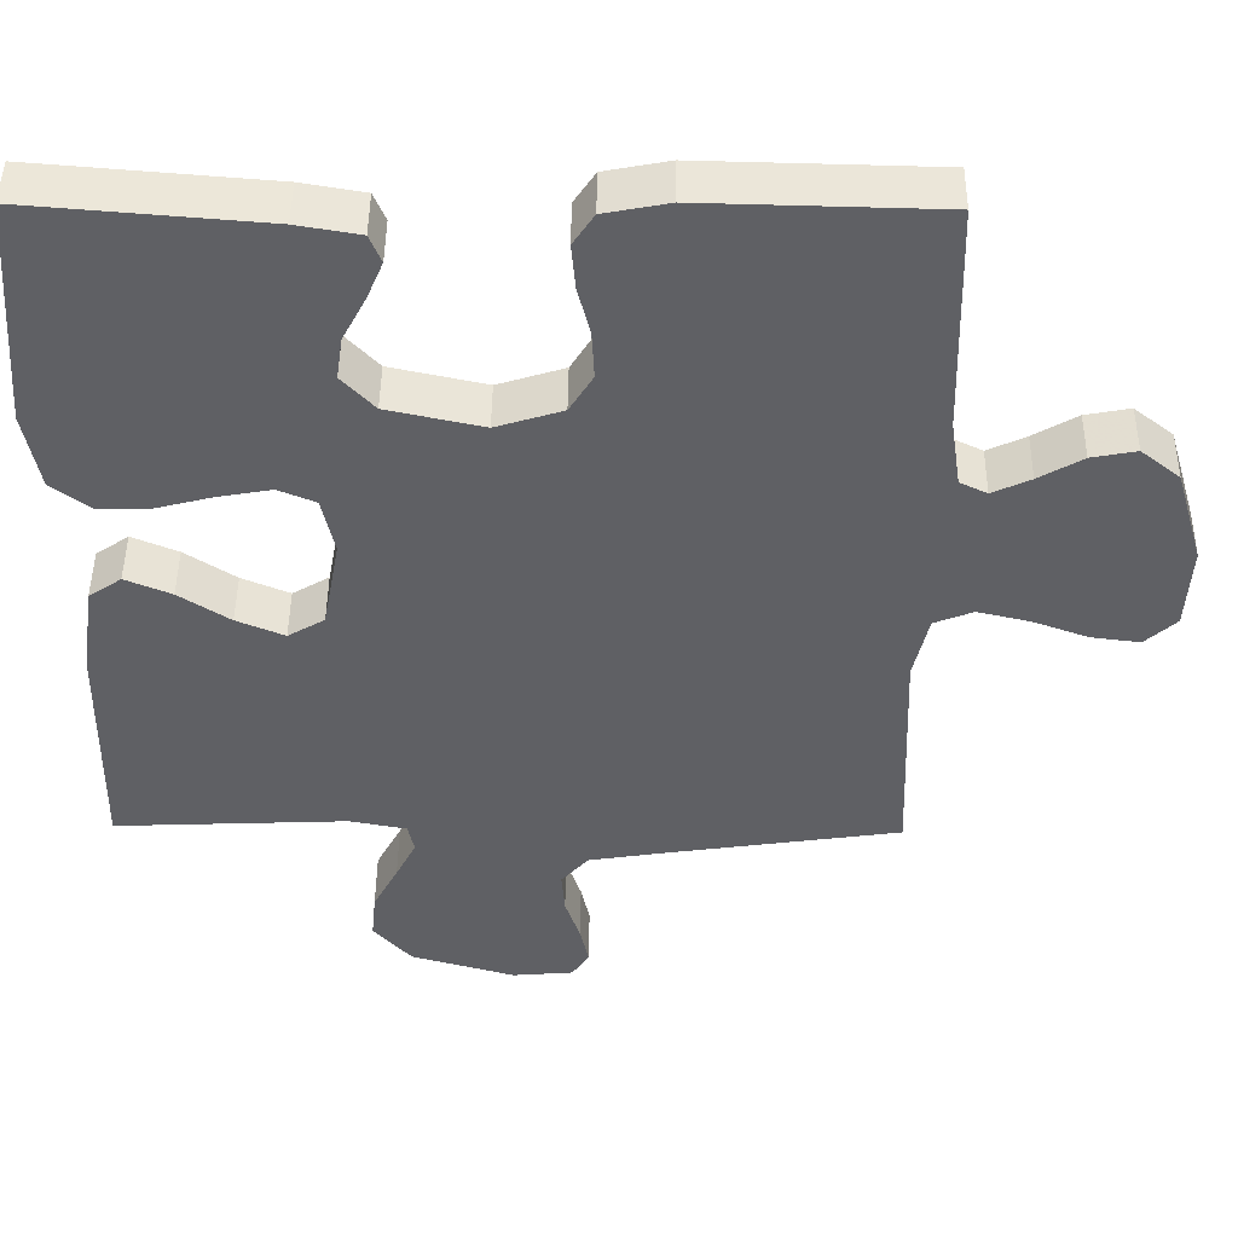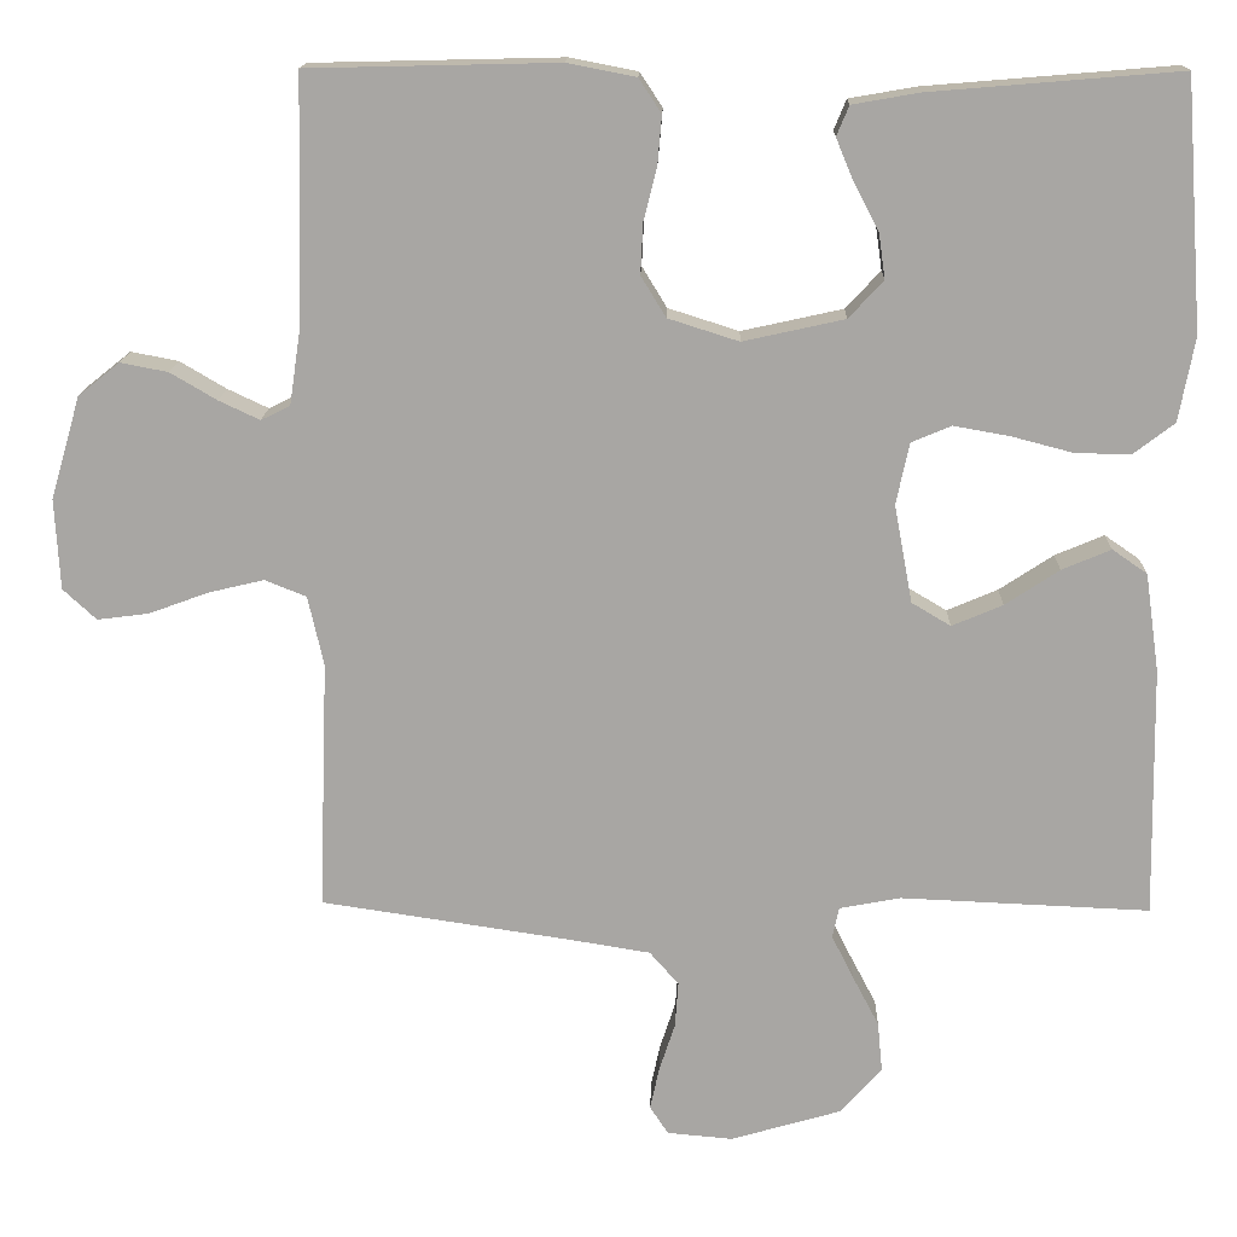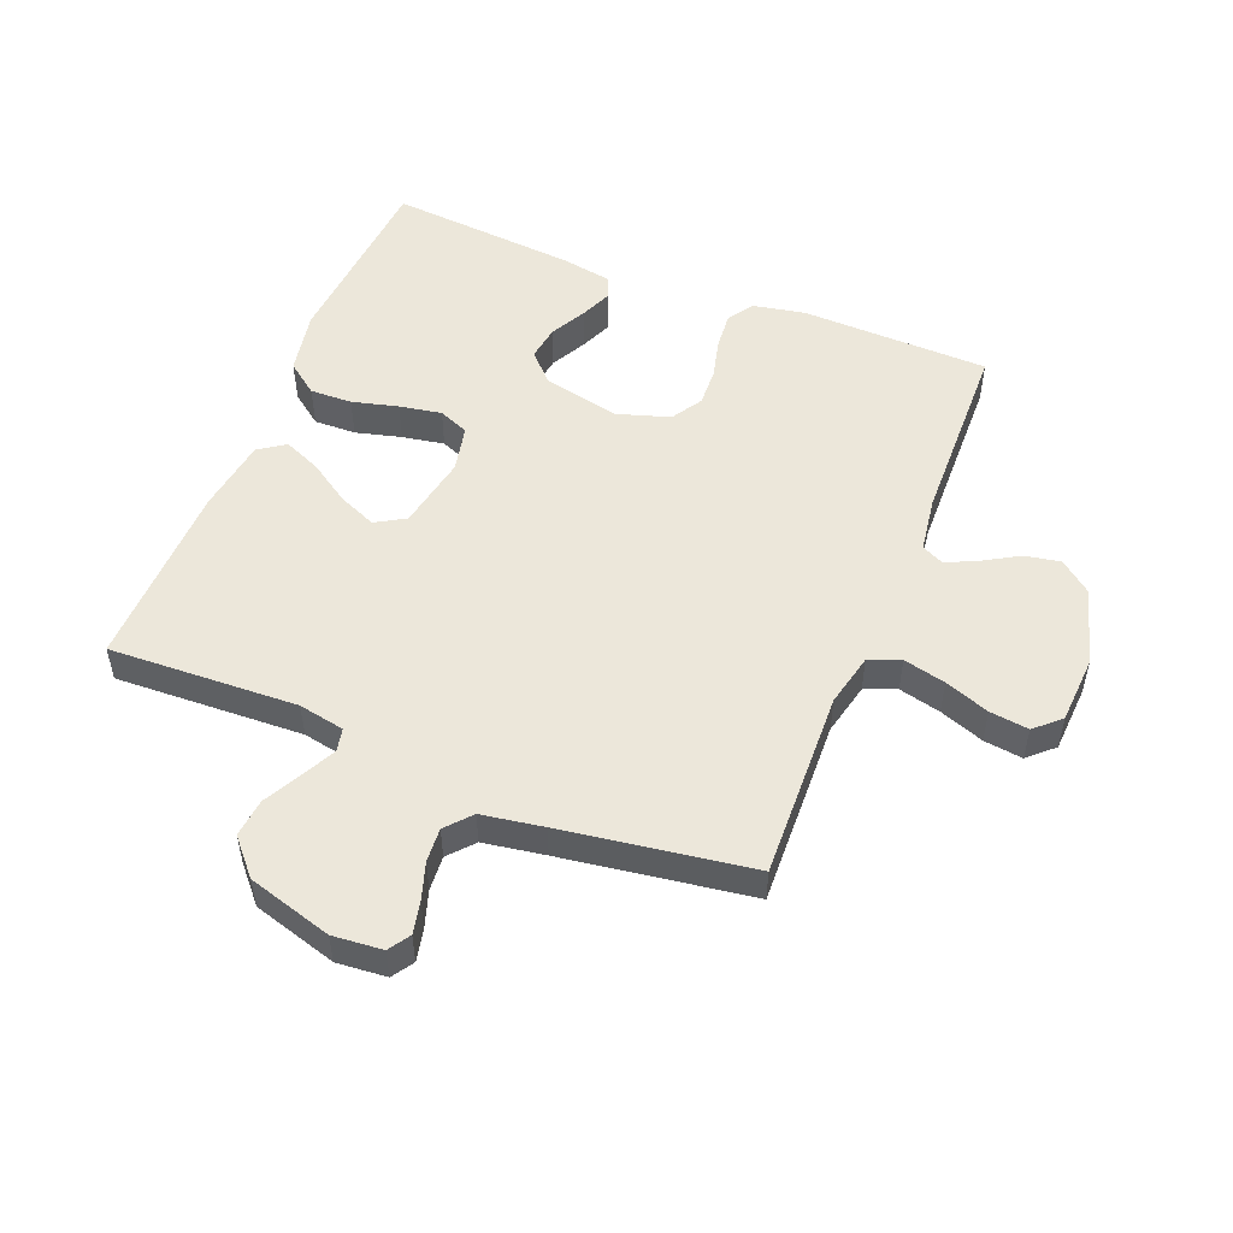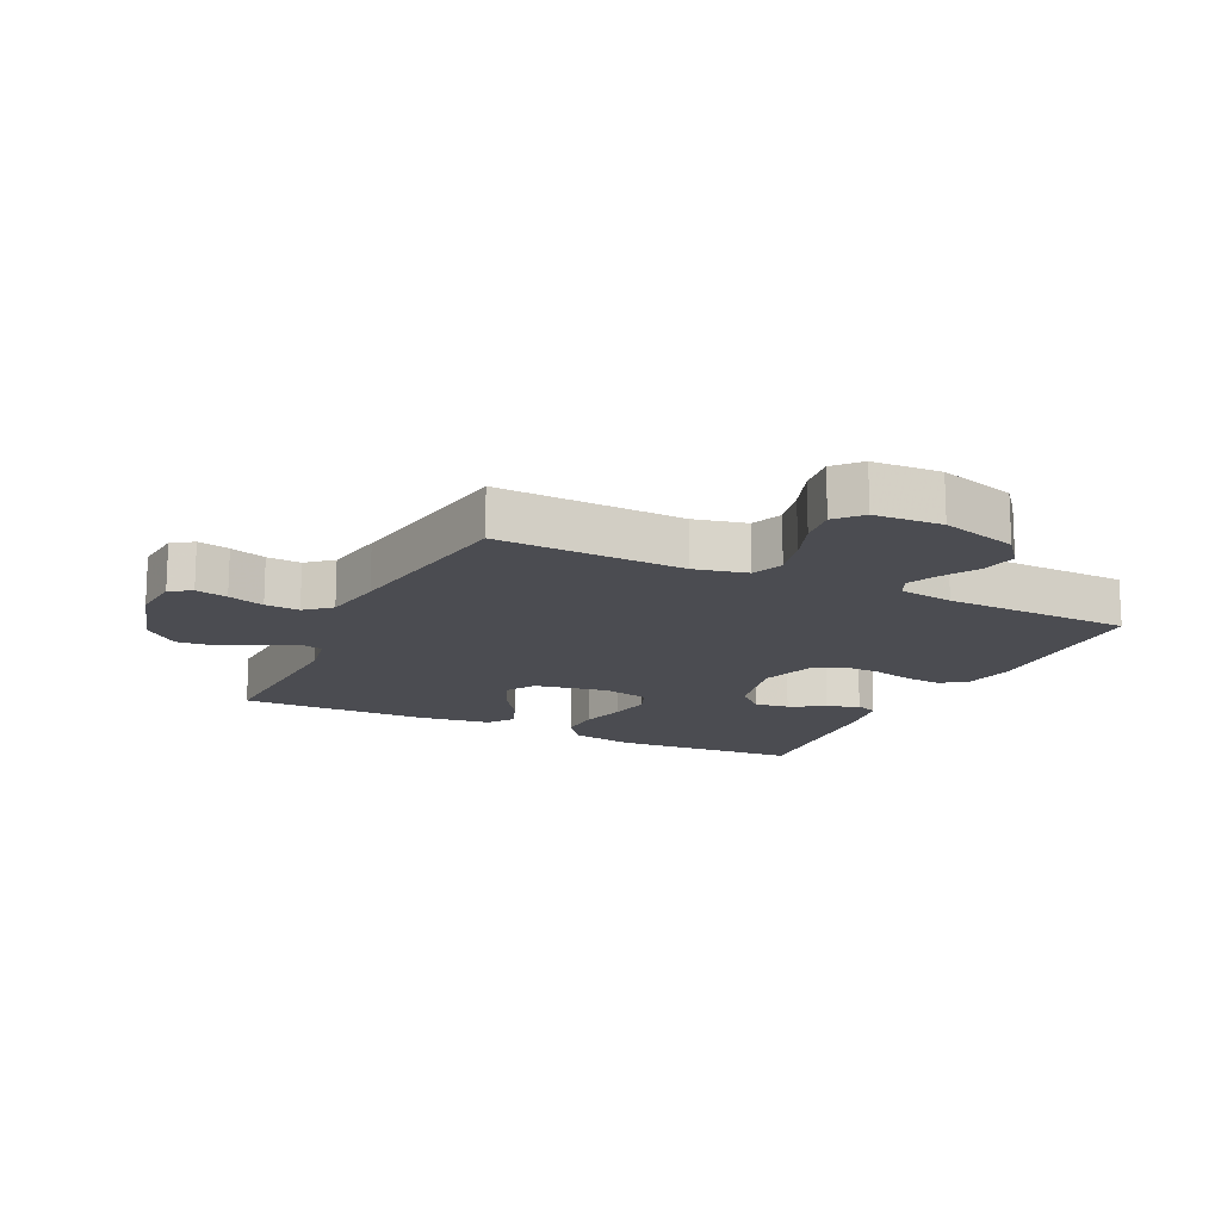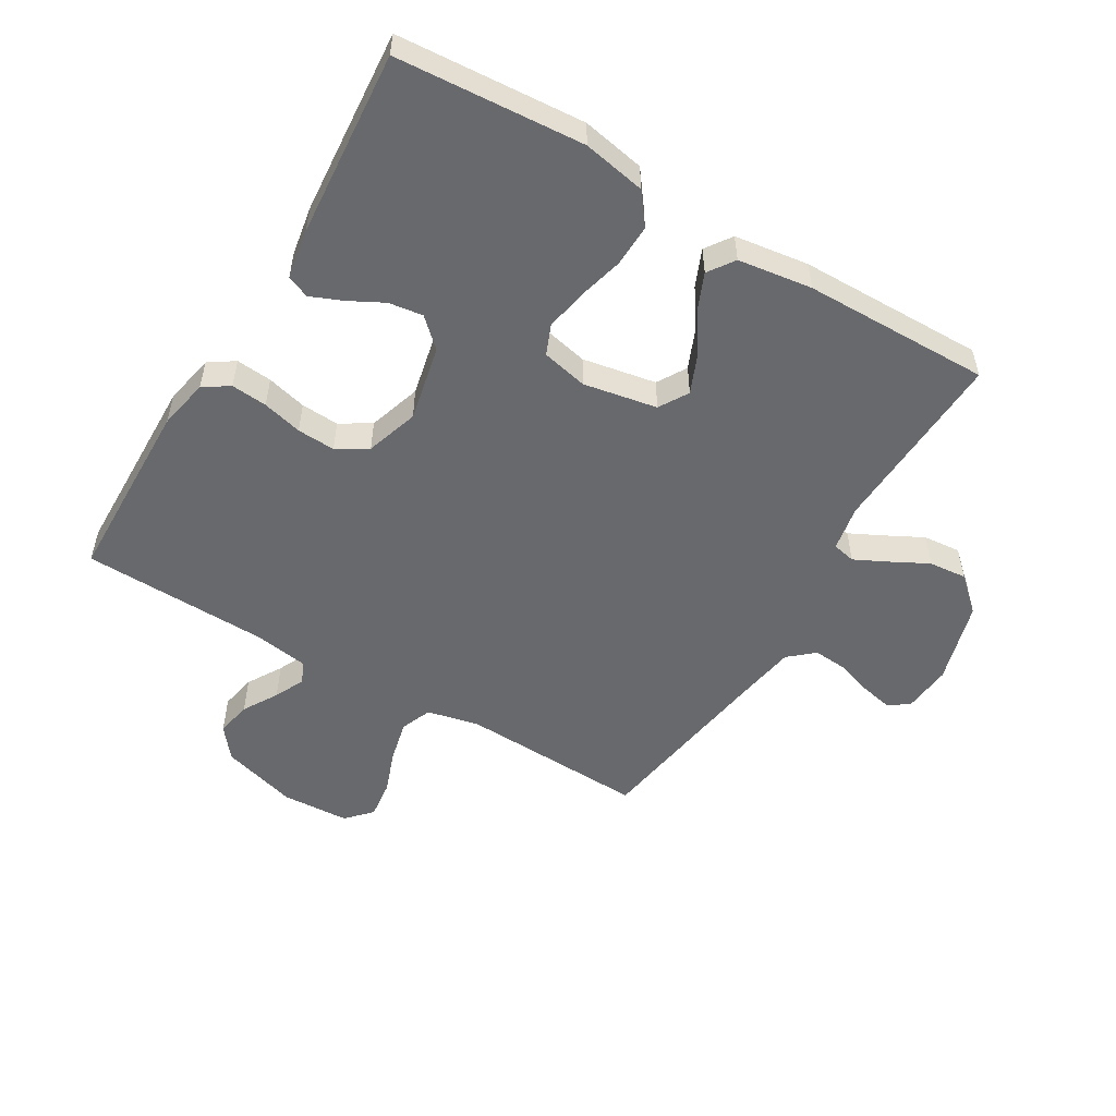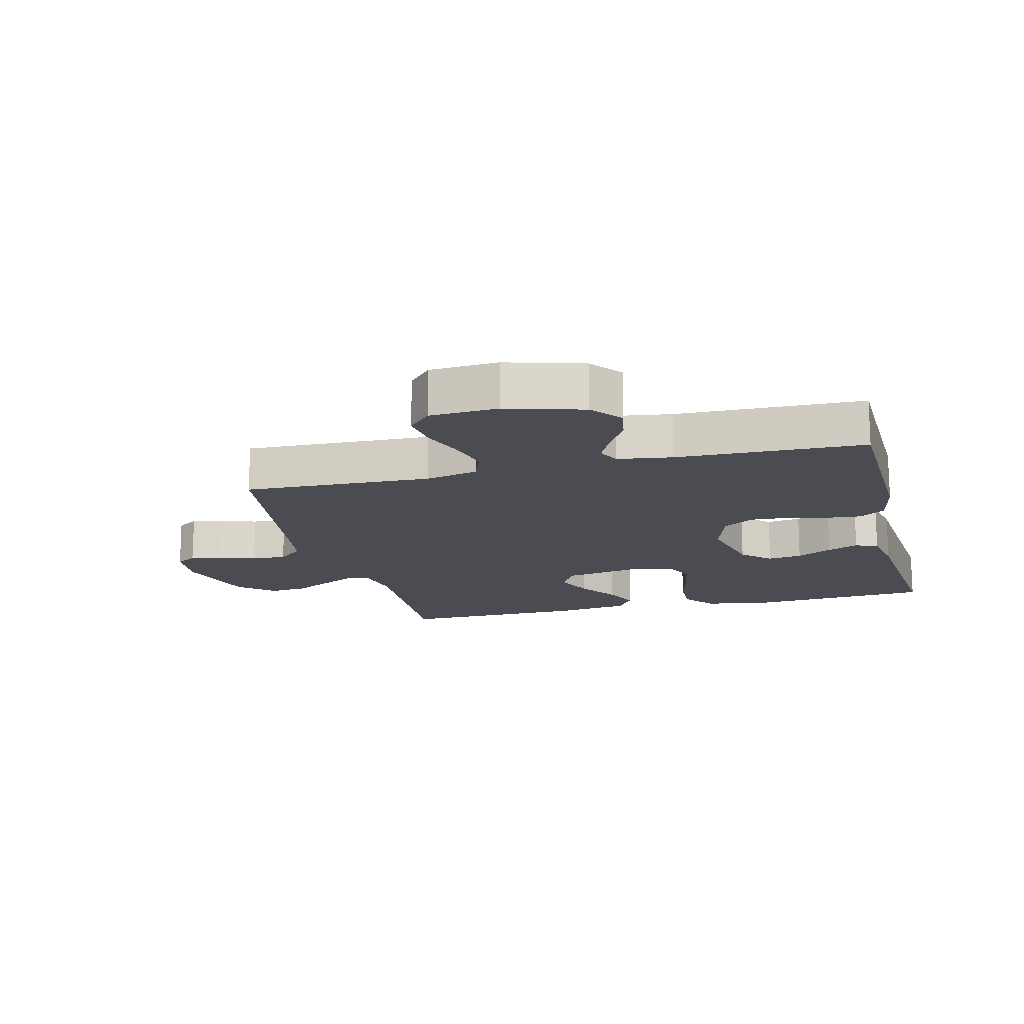
<metadata>
{"format":"obj","ext":"obj","renderer":"f3d","projection":"perspective","resolution":1024,"background":"white","views":[{"elev":46.4,"azim":-179.4,"up":"+Z"},{"elev":15.4,"azim":1.6,"up":"+Z"},{"elev":51.8,"azim":-158.1,"up":"+Y"},{"elev":-15.4,"azim":-115.7,"up":"+Y"},{"elev":-52.8,"azim":59.1,"up":"+Y"},{"elev":-15.5,"azim":-75.8,"up":"+Y"}]}
</metadata>
<code>
v 0.5 0.07 0.5
v 0.522 0.07 0.2
v 0.503 0.07 0.099
v 0.453 0.07 0.061
v 0.386 0.07 0.063
v 0.313 0.07 0.082
v 0.246 0.07 0.094
v 0.198 0.07 0.074
v 0.182 0.07 0
v 0.204 0.07 -0.118
v 0.251 0.07 -0.146
v 0.312 0.07 -0.12
v 0.377 0.07 -0.077
v 0.436 0.07 -0.052
v 0.478 0.07 -0.081
v 0.495 0.07 -0.2
v 0.5 0.07 -0.5
v 0.2 0.07 -0.487
v 0.127 0.07 -0.501
v 0.119 0.07 -0.538
v 0.145 0.07 -0.59
v 0.177 0.07 -0.651
v 0.183 0.07 -0.712
v 0.134 0.07 -0.767
v 0 0.07 -0.806
v -0.079 0.07 -0.799
v -0.101 0.07 -0.765
v -0.09 0.07 -0.714
v -0.071 0.07 -0.656
v -0.067 0.07 -0.601
v -0.102 0.07 -0.561
v -0.2 0.07 -0.545
v -0.5 0.07 -0.5
v -0.489 0.07 -0.2
v -0.508 0.07 -0.116
v -0.558 0.07 -0.096
v -0.625 0.07 -0.112
v -0.696 0.07 -0.138
v -0.758 0.07 -0.146
v -0.798 0.07 -0.109
v -0.804 0.07 0
v -0.768 0.07 0.123
v -0.718 0.07 0.163
v -0.661 0.07 0.152
v -0.605 0.07 0.119
v -0.556 0.07 0.096
v -0.521 0.07 0.113
v -0.508 0.07 0.2
v -0.5 0.07 0.5
v -0.2 0.07 0.507
v -0.118 0.07 0.491
v -0.091 0.07 0.45
v -0.096 0.07 0.392
v -0.112 0.07 0.328
v -0.115 0.07 0.267
v -0.085 0.07 0.218
v 0 0.07 0.191
v 0.122 0.07 0.218
v 0.164 0.07 0.263
v 0.156 0.07 0.318
v 0.126 0.07 0.375
v 0.105 0.07 0.425
v 0.12 0.07 0.461
v 0.2 0.07 0.475
v 0.5 0 0.5
v 0.522 0 0.2
v 0.503 0 0.099
v 0.453 0 0.061
v 0.386 0 0.063
v 0.313 0 0.082
v 0.246 0 0.094
v 0.198 0 0.074
v 0.182 0 0
v 0.204 0 -0.118
v 0.251 0 -0.146
v 0.312 0 -0.12
v 0.377 0 -0.077
v 0.436 0 -0.052
v 0.478 0 -0.081
v 0.495 0 -0.2
v 0.5 0 -0.5
v 0.2 0 -0.487
v 0.127 0 -0.501
v 0.119 0 -0.538
v 0.145 0 -0.59
v 0.177 0 -0.651
v 0.183 0 -0.712
v 0.134 0 -0.767
v 0 0 -0.806
v -0.079 0 -0.799
v -0.101 0 -0.765
v -0.09 0 -0.714
v -0.071 0 -0.656
v -0.067 0 -0.601
v -0.102 0 -0.561
v -0.2 0 -0.545
v -0.5 0 -0.5
v -0.489 0 -0.2
v -0.508 0 -0.116
v -0.558 0 -0.096
v -0.625 0 -0.112
v -0.696 0 -0.138
v -0.758 0 -0.146
v -0.798 0 -0.109
v -0.804 0 0
v -0.768 0 0.123
v -0.718 0 0.163
v -0.661 0 0.152
v -0.605 0 0.119
v -0.556 0 0.096
v -0.521 0 0.113
v -0.508 0 0.2
v -0.5 0 0.5
v -0.2 0 0.507
v -0.118 0 0.491
v -0.091 0 0.45
v -0.096 0 0.392
v -0.112 0 0.328
v -0.115 0 0.267
v -0.085 0 0.218
v 0 0 0.191
v 0.122 0 0.218
v 0.164 0 0.263
v 0.156 0 0.318
v 0.126 0 0.375
v 0.105 0 0.425
v 0.12 0 0.461
v 0.2 0 0.475
f 60 61 62 63
f 60 63 64 1
f 51 52 53 54
f 51 54 55
f 48 49 50 51
f 47 48 51 55
f 46 47 55 56
f 42 43 44 45
f 42 45 46
f 41 42 46
f 37 38 39 40
f 36 37 40 41
f 32 33 34
f 31 32 34 35
f 26 27 28 29
f 26 29 30
f 25 26 30
f 24 25 30
f 21 22 23 24
f 20 21 24 30
f 19 20 30 31
f 15 16 17 18
f 15 18 19
f 12 13 14 15
f 11 12 15 19
f 10 11 19 31
f 3 4 5 6
f 3 6 7
f 2 3 7
f 59 60 1 2
f 58 59 2 7
f 57 58 7 8
f 56 57 8 9
f 36 41 46 56
f 35 36 56 9
f 9 10 31 35
f 127 126 125 124
f 65 128 127 124
f 118 117 116 115
f 119 118 115
f 115 114 113 112
f 119 115 112 111
f 120 119 111 110
f 109 108 107 106
f 110 109 106
f 110 106 105
f 104 103 102 101
f 105 104 101 100
f 98 97 96
f 99 98 96 95
f 93 92 91 90
f 94 93 90
f 94 90 89
f 94 89 88
f 88 87 86 85
f 94 88 85 84
f 95 94 84 83
f 82 81 80 79
f 83 82 79
f 79 78 77 76
f 83 79 76 75
f 95 83 75 74
f 70 69 68 67
f 71 70 67
f 71 67 66
f 66 65 124 123
f 71 66 123 122
f 72 71 122 121
f 73 72 121 120
f 120 110 105 100
f 73 120 100 99
f 99 95 74 73
f 1 65 66 2
f 2 66 67 3
f 3 67 68 4
f 4 68 69 5
f 5 69 70 6
f 6 70 71 7
f 7 71 72 8
f 8 72 73 9
f 9 73 74 10
f 10 74 75 11
f 11 75 76 12
f 12 76 77 13
f 13 77 78 14
f 14 78 79 15
f 15 79 80 16
f 16 80 81 17
f 17 81 82 18
f 18 82 83 19
f 19 83 84 20
f 20 84 85 21
f 21 85 86 22
f 22 86 87 23
f 23 87 88 24
f 24 88 89 25
f 25 89 90 26
f 26 90 91 27
f 27 91 92 28
f 28 92 93 29
f 29 93 94 30
f 30 94 95 31
f 31 95 96 32
f 32 96 97 33
f 33 97 98 34
f 34 98 99 35
f 35 99 100 36
f 36 100 101 37
f 37 101 102 38
f 38 102 103 39
f 39 103 104 40
f 40 104 105 41
f 41 105 106 42
f 42 106 107 43
f 43 107 108 44
f 44 108 109 45
f 45 109 110 46
f 46 110 111 47
f 47 111 112 48
f 48 112 113 49
f 49 113 114 50
f 50 114 115 51
f 51 115 116 52
f 52 116 117 53
f 53 117 118 54
f 54 118 119 55
f 55 119 120 56
f 56 120 121 57
f 57 121 122 58
f 58 122 123 59
f 59 123 124 60
f 60 124 125 61
f 61 125 126 62
f 62 126 127 63
f 63 127 128 64
f 64 128 65 1

</code>
